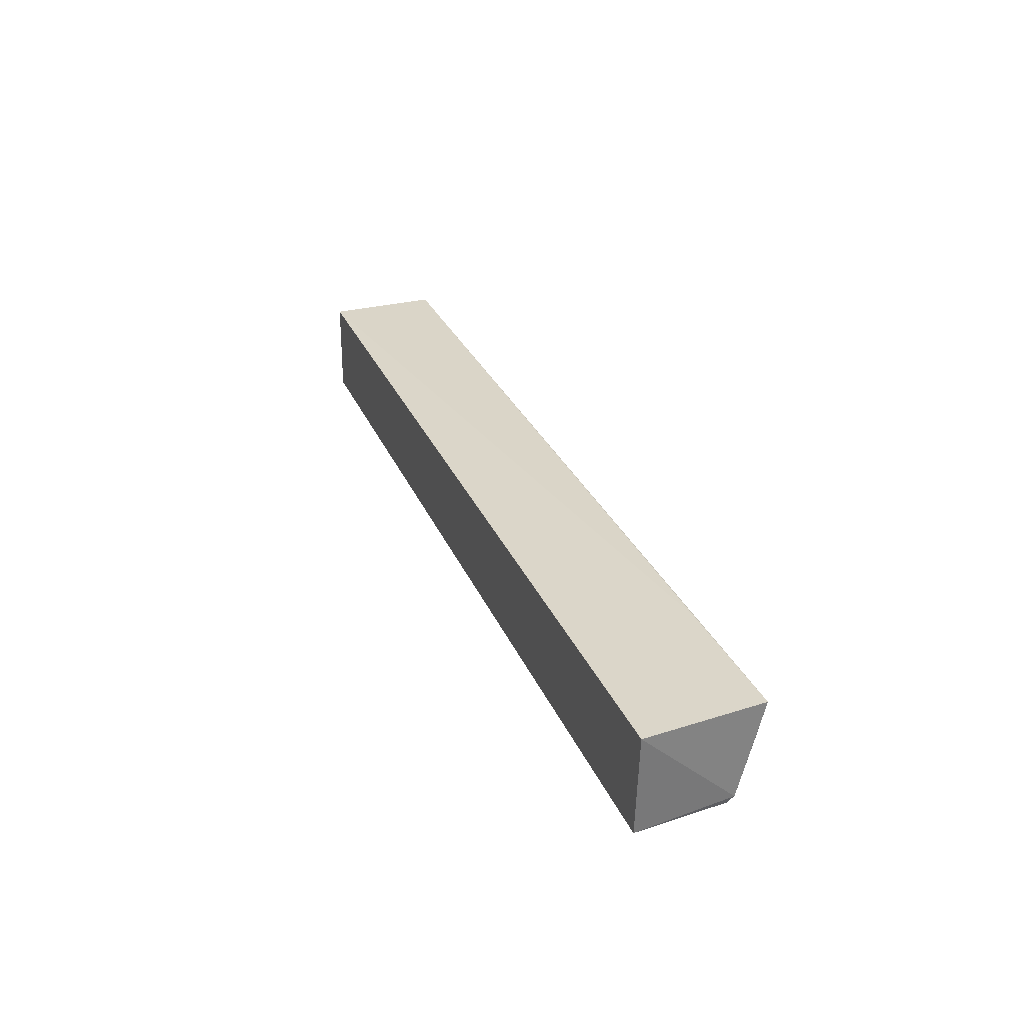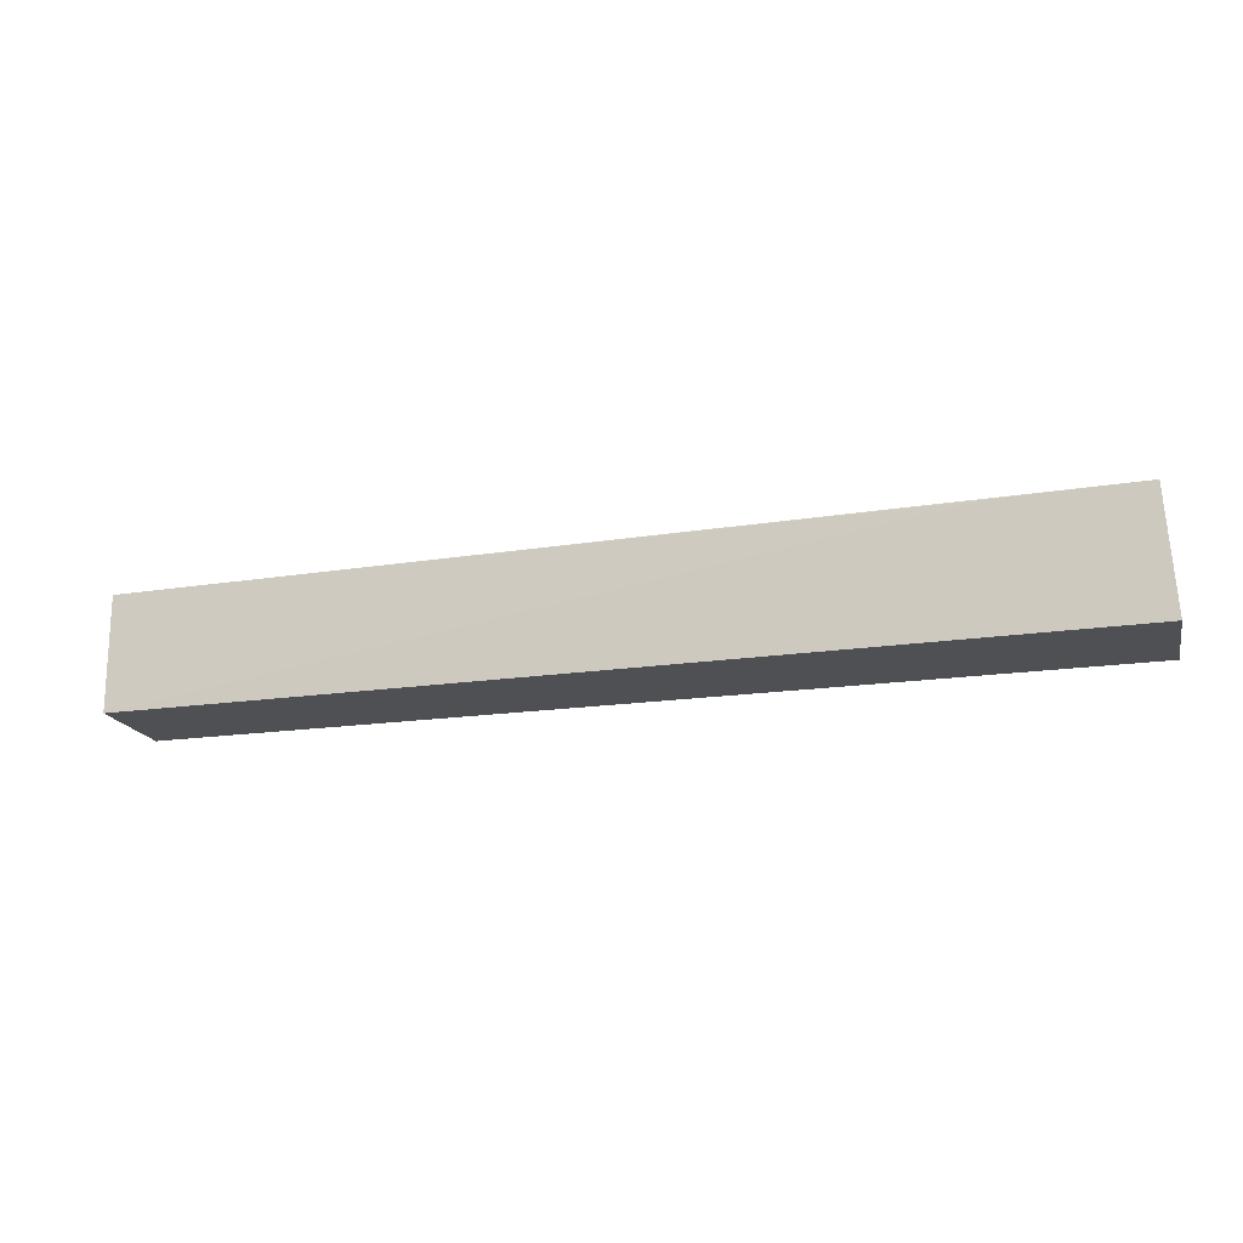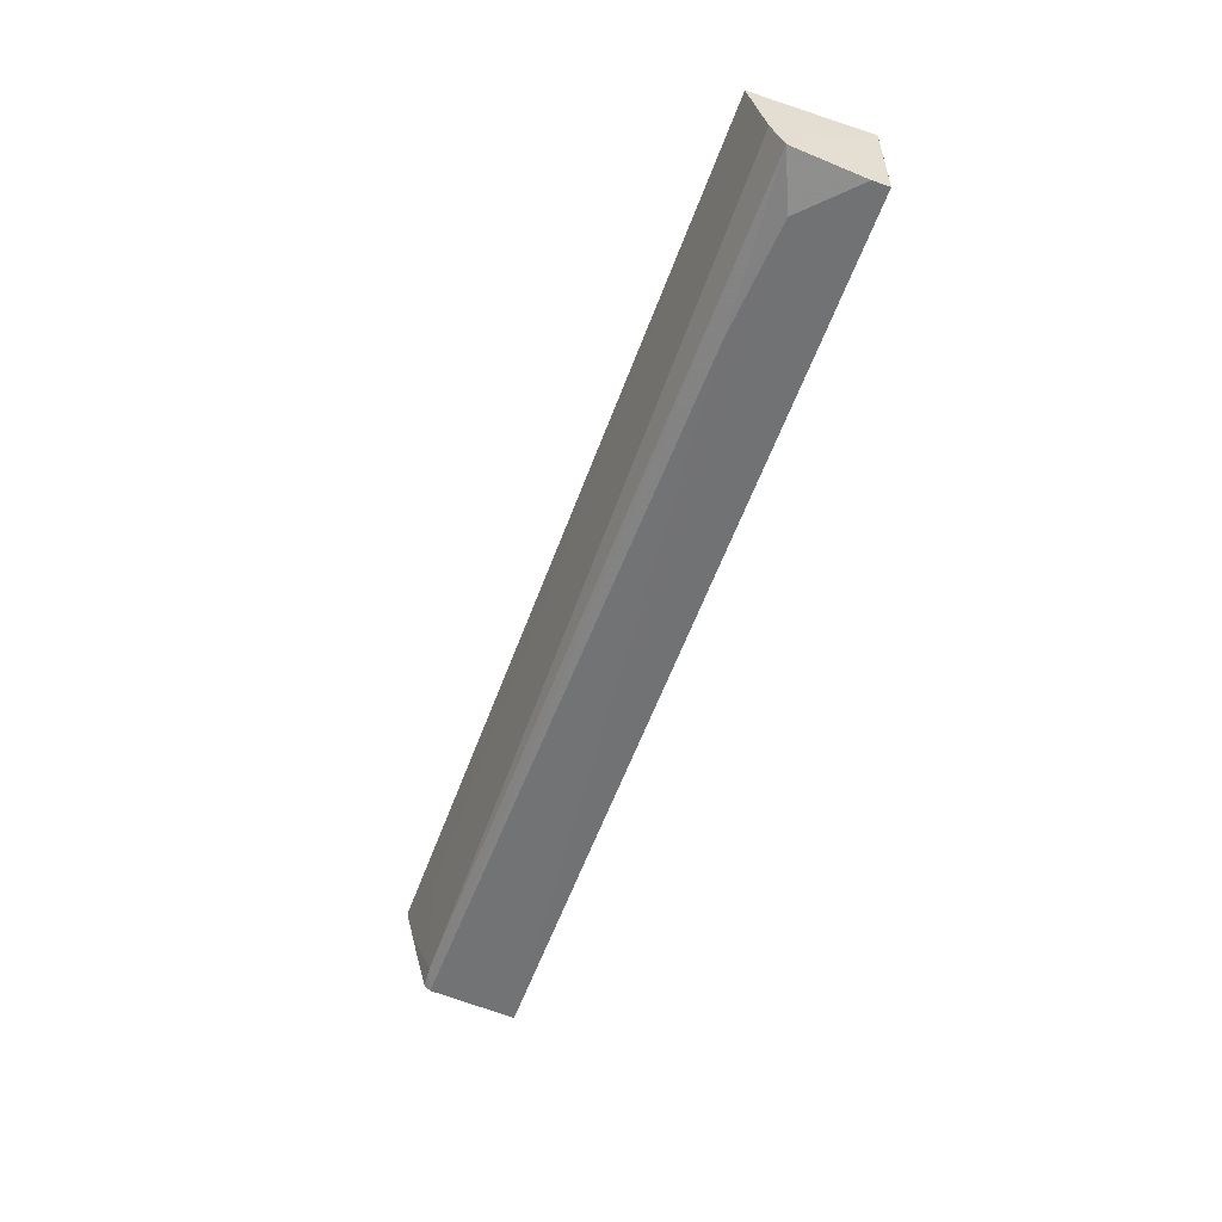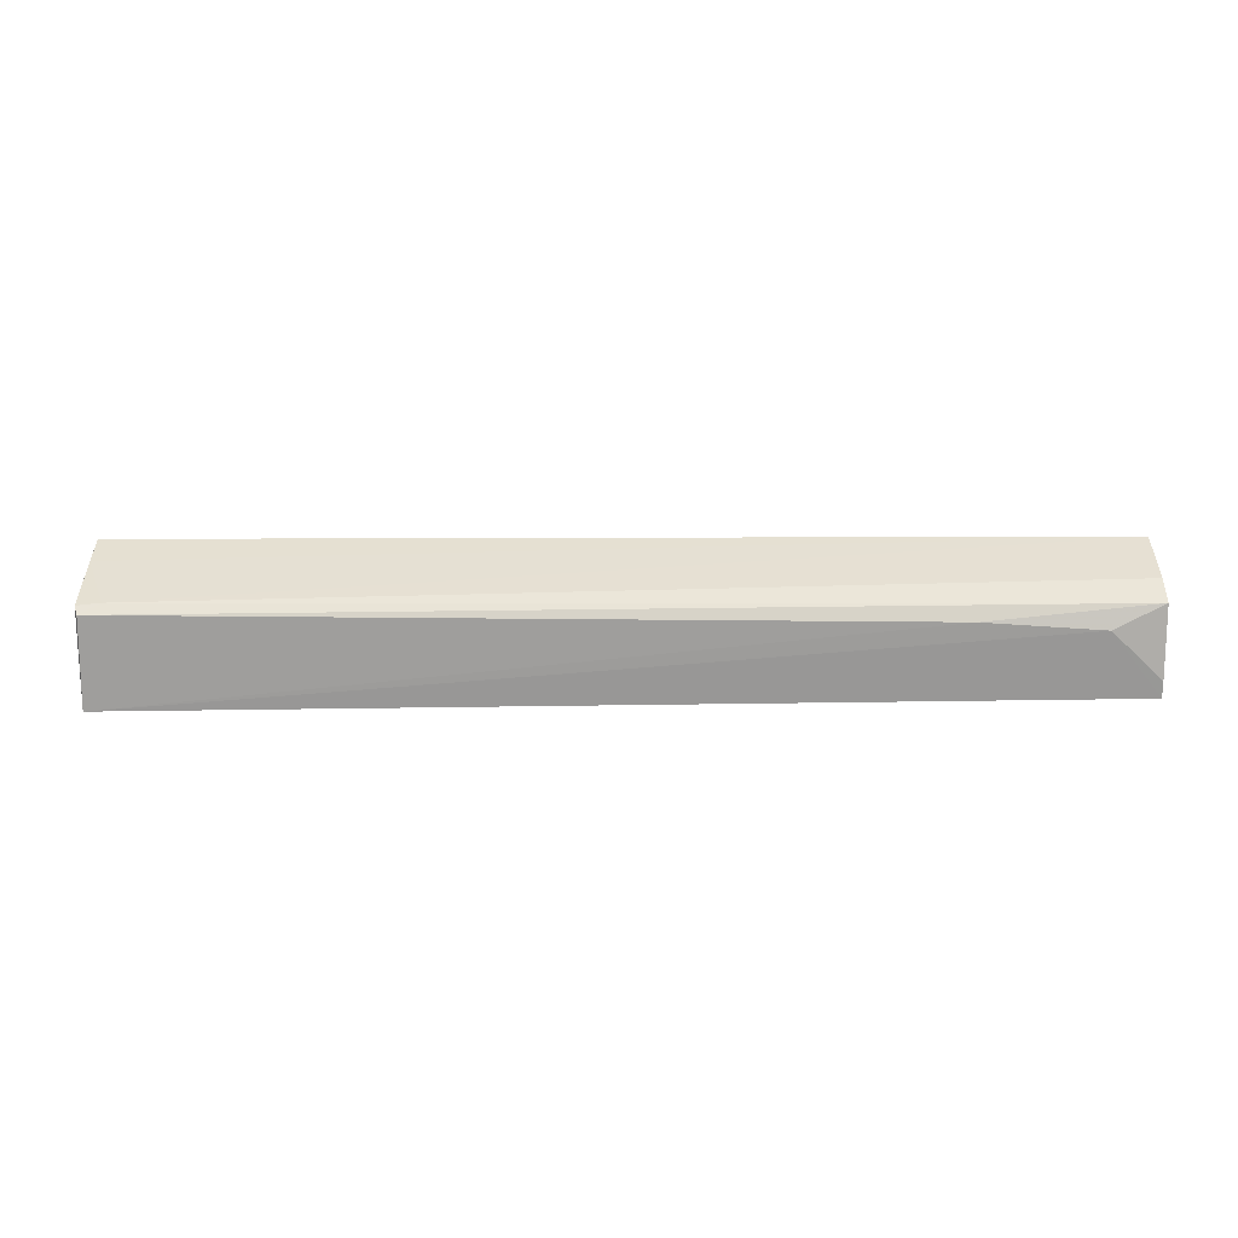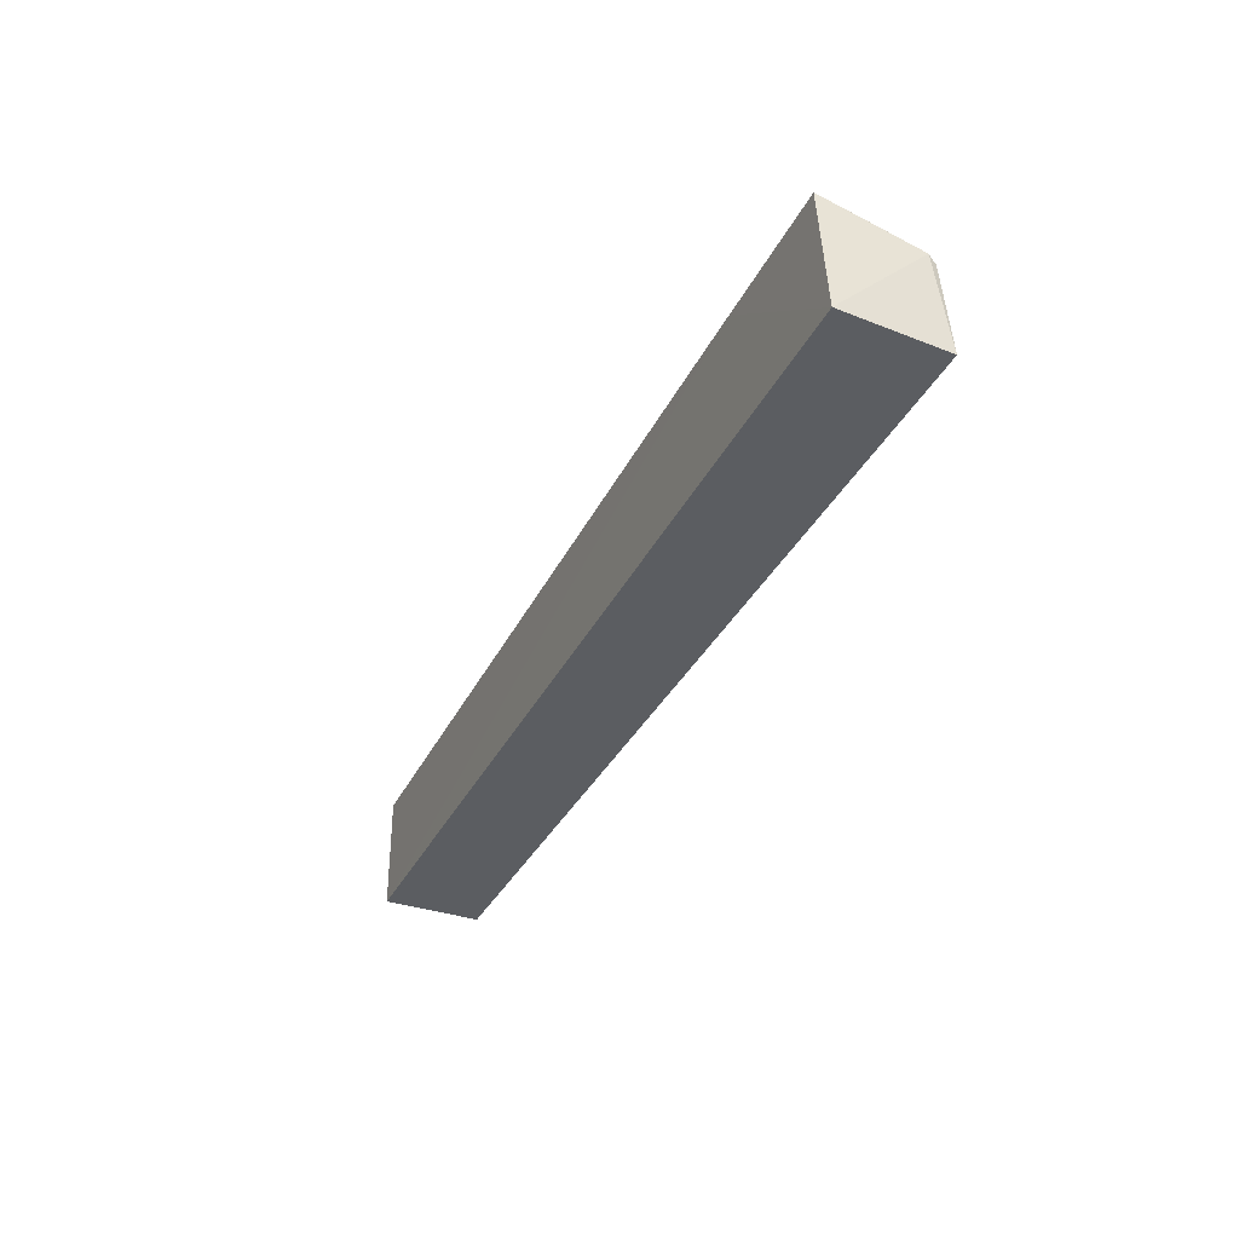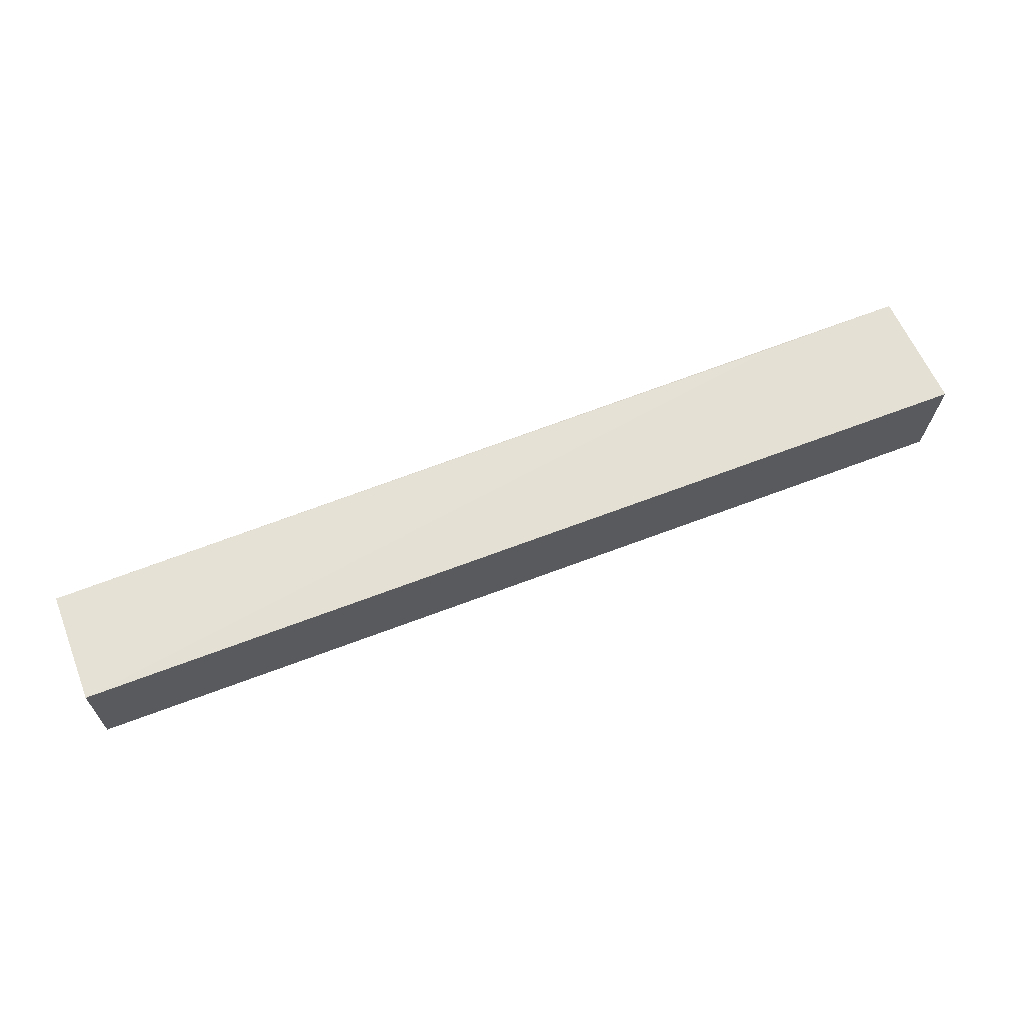
<metadata>
{"format":"obj","ext":"obj","renderer":"f3d","projection":"perspective","resolution":1024,"background":"white","views":[{"elev":29.6,"azim":-110.0,"up":"+Y"},{"elev":-18.5,"azim":-163.8,"up":"+Z"},{"elev":-54.7,"azim":70.8,"up":"+Y"},{"elev":-66.8,"azim":0.6,"up":"+Y"},{"elev":-35.5,"azim":-113.9,"up":"+Z"},{"elev":64.5,"azim":158.8,"up":"+Y"}]}
</metadata>
<code>
v 0.04502 0.000333 0.08586
v 0.04506 -0.008751 0.08283
v 0.04502 0.0002966 0.07384
v -0.05554 0.0002907 0.07384
v -0.05488 -0.009222 0.08381
v -0.05488 -0.01071 0.07378
v -0.04014 0.0006436 0.08631
v 0.04506 -0.00593 0.08413
v 0.04494 -0.0101 0.07379
v -0.05471 0.000593 0.08654
v -0.05245 -0.009016 0.08397
v 0.02753 -0.009938 0.08159
v -0.05457 -0.01004 0.08321
v -0.05474 -0.002824 0.08564
v 0.03975 -0.009951 0.08064
v -0.0471 -0.002619 0.08566
v 0.04494 -0.01005 0.07553
f 6 4 3
f 6 5 4
f 7 1 3
f 7 3 4
f 8 2 3
f 8 3 1
f 9 6 3
f 9 3 2
f 10 1 7
f 10 7 4
f 10 4 5
f 11 2 8
f 11 8 1
f 13 11 5
f 13 2 11
f 13 12 2
f 13 5 6
f 13 6 12
f 14 10 5
f 14 5 11
f 15 2 12
f 15 12 6
f 15 6 9
f 16 14 11
f 16 11 1
f 16 1 10
f 16 10 14
f 17 15 9
f 17 9 2
f 17 2 15

</code>
